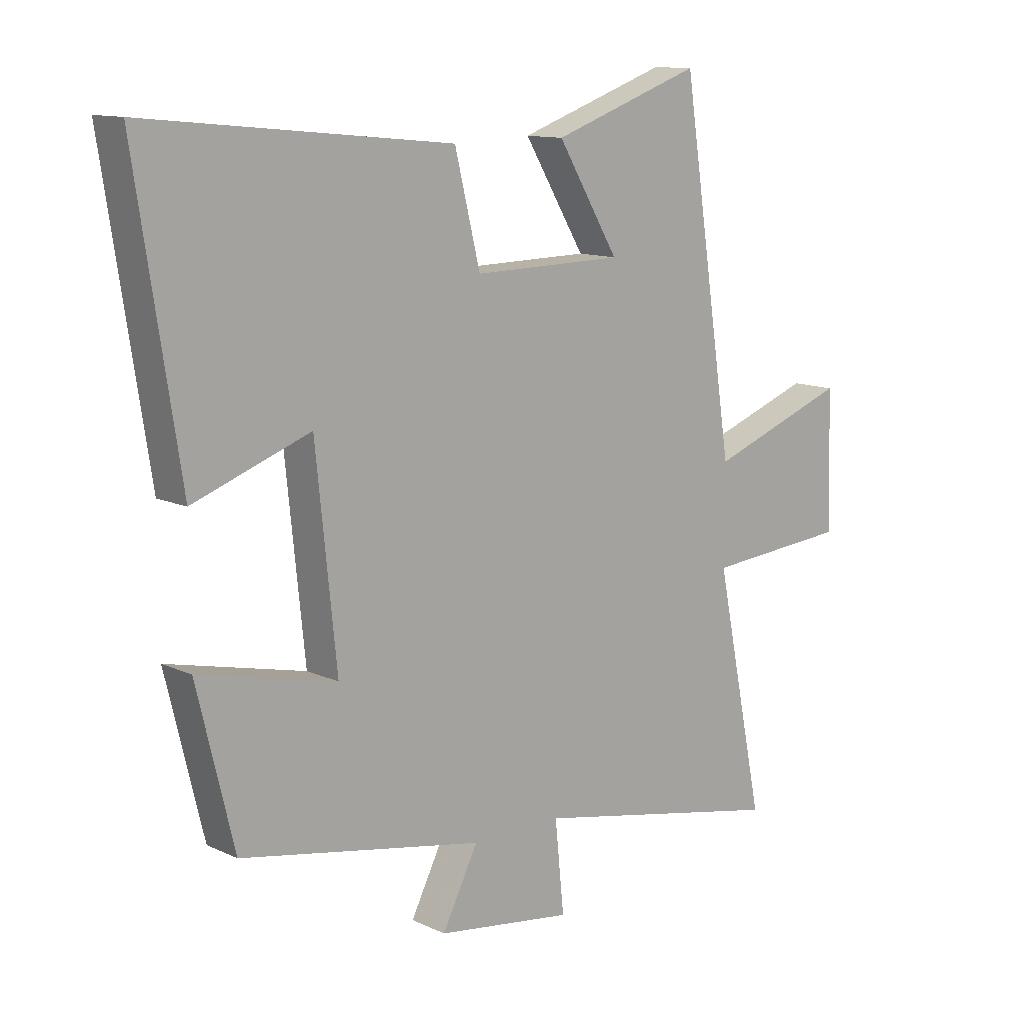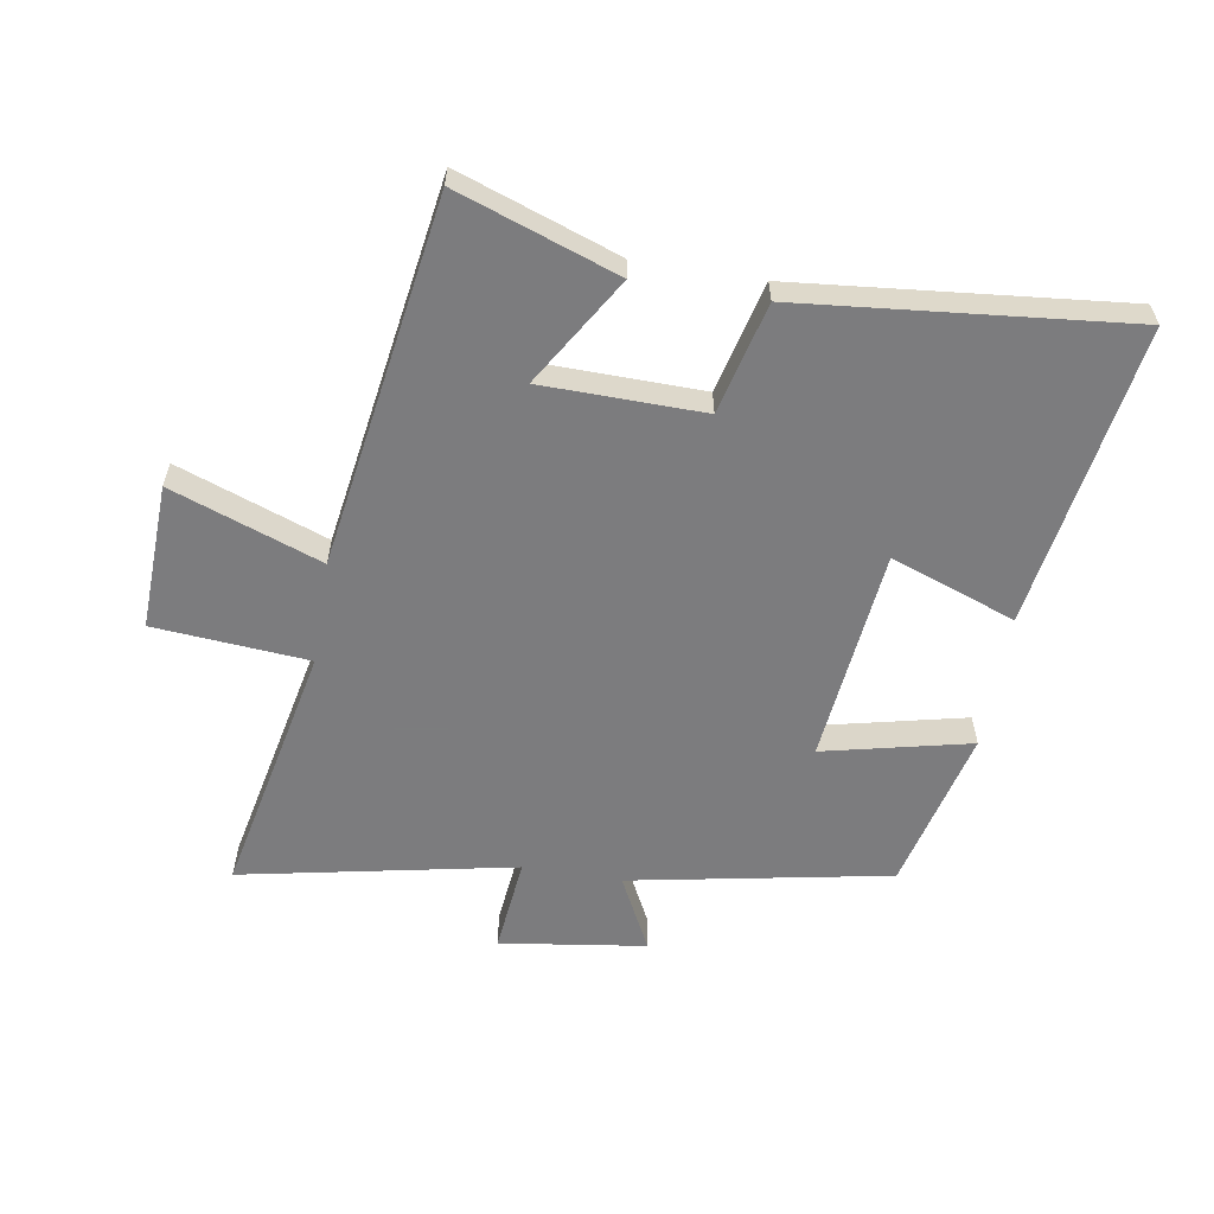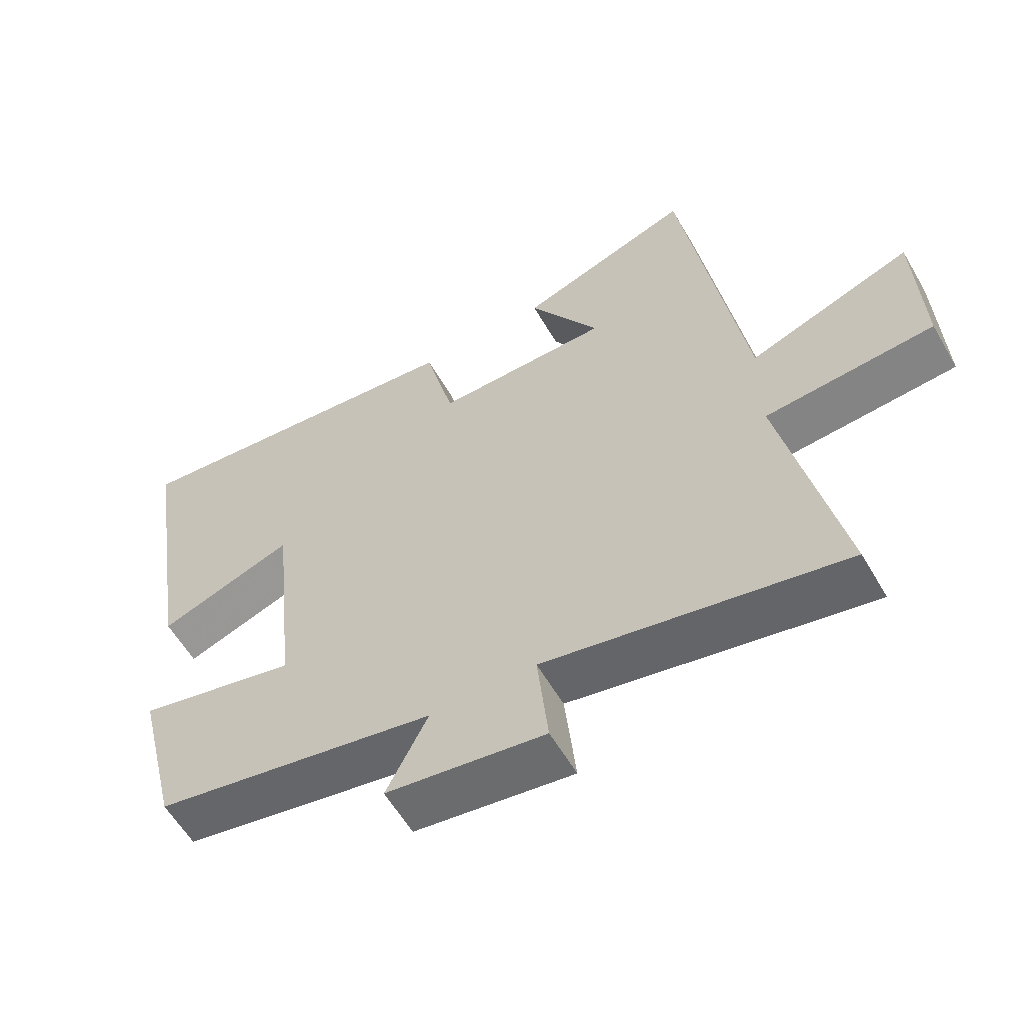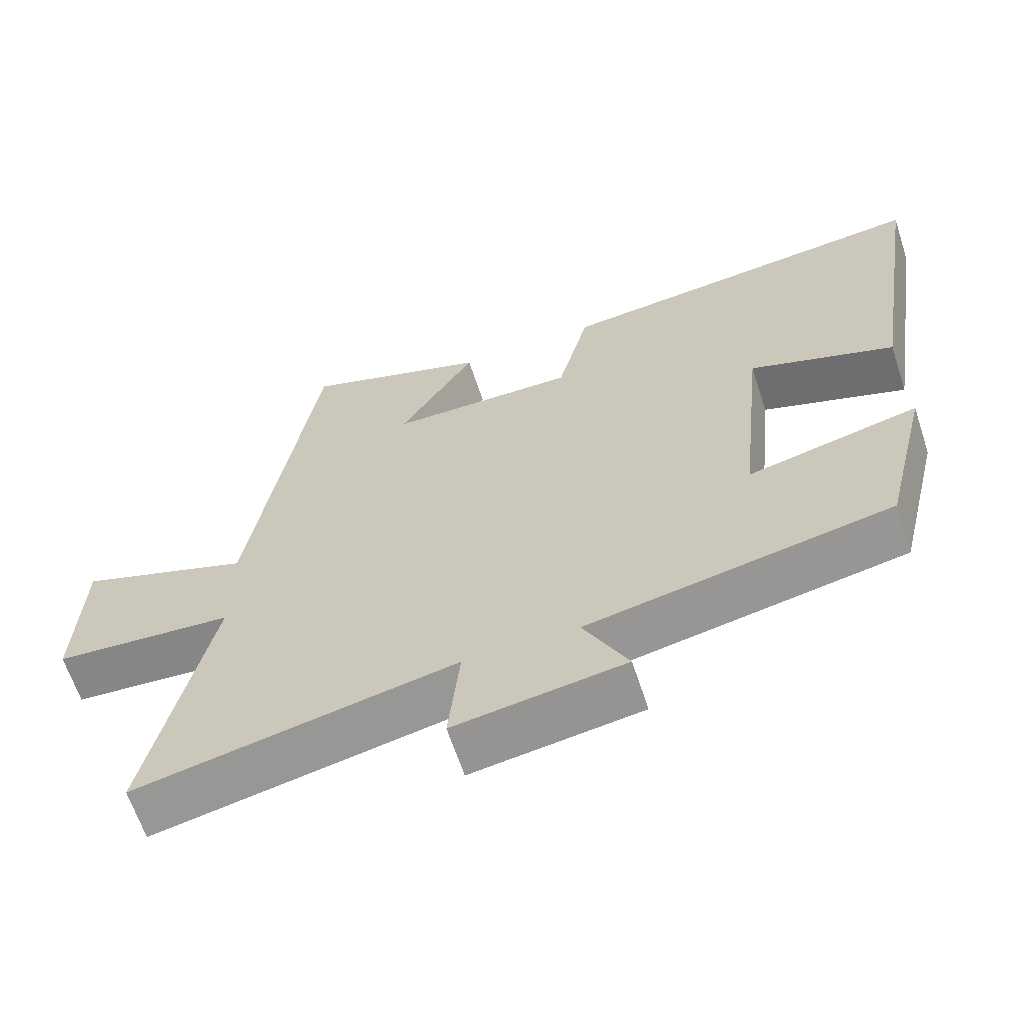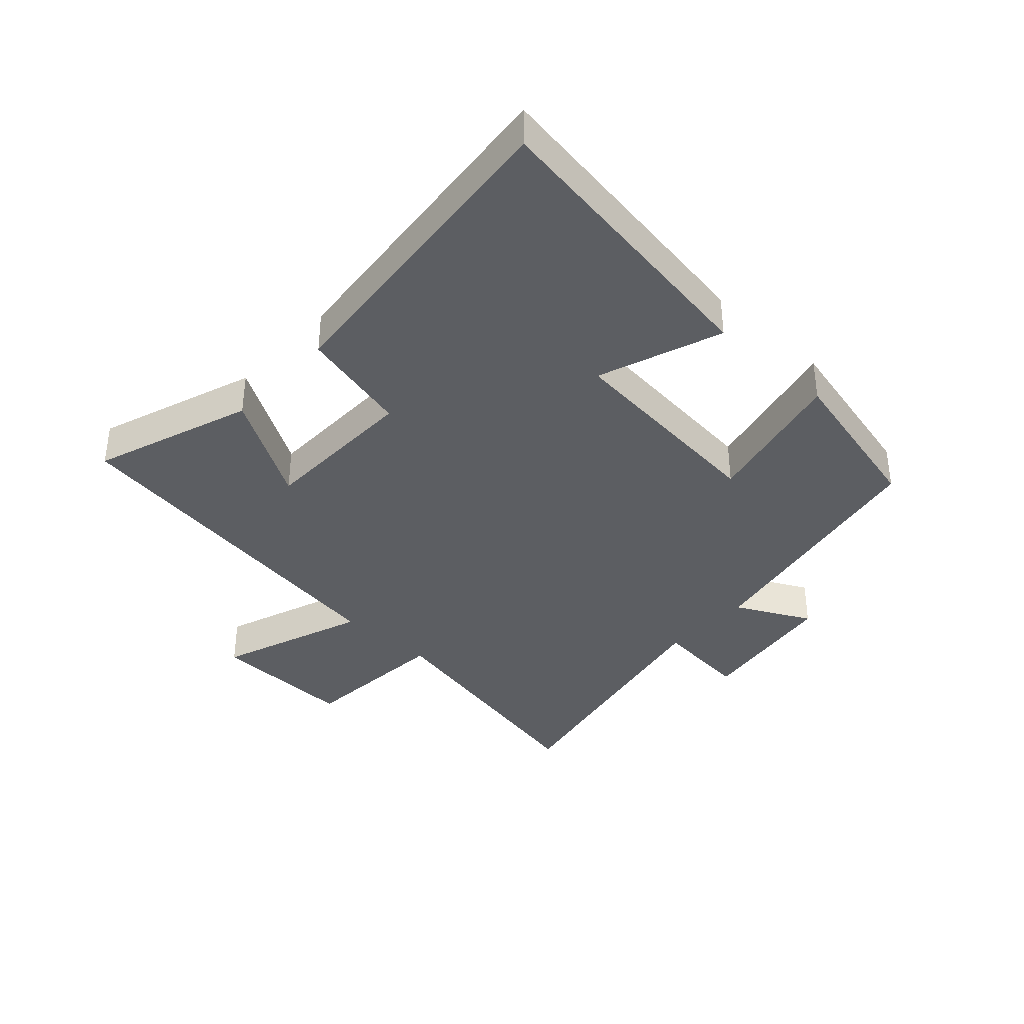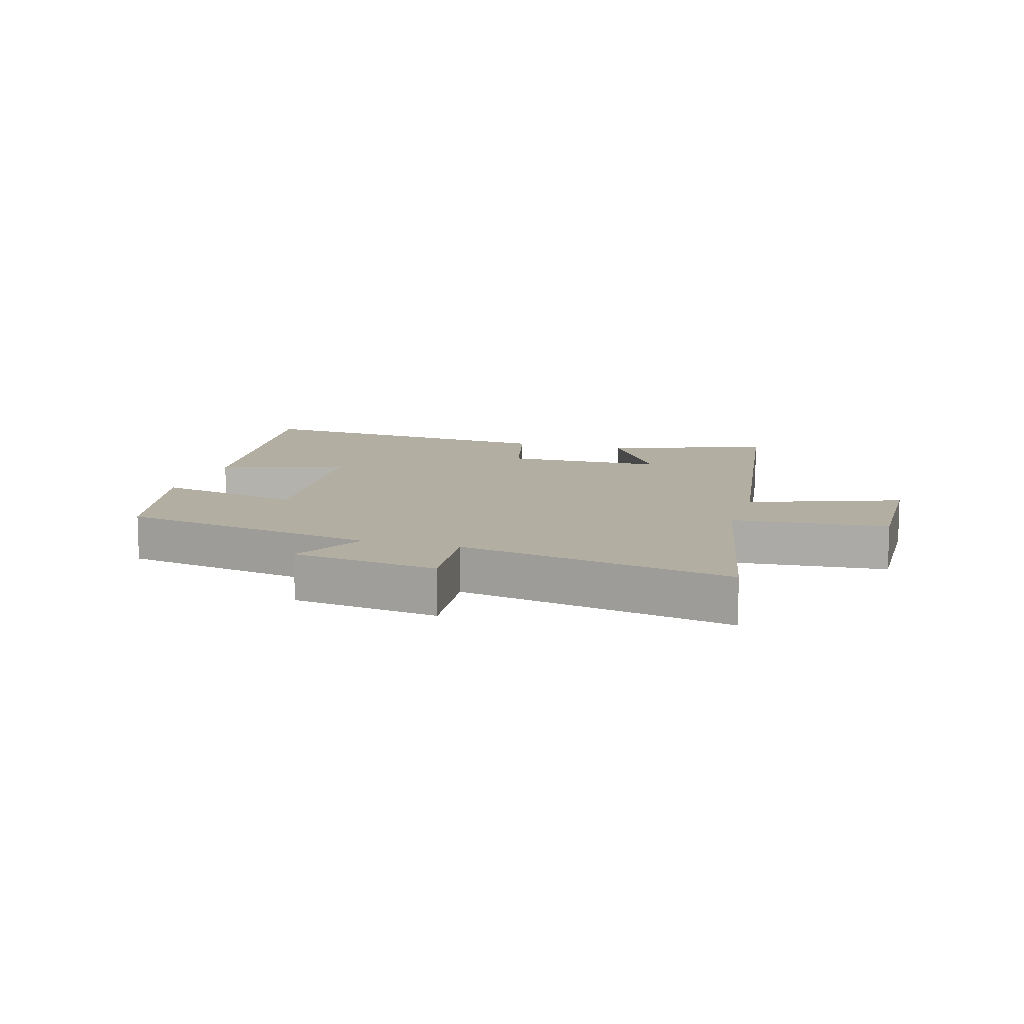
<metadata>
{"format":"obj","ext":"obj","renderer":"f3d","projection":"perspective","resolution":1024,"background":"white","views":[{"elev":12.0,"azim":137.6,"up":"+Z"},{"elev":-58.9,"azim":-9.5,"up":"+Y"},{"elev":-58.7,"azim":-150.0,"up":"+Z"},{"elev":-64.2,"azim":18.2,"up":"+Z"},{"elev":-37.5,"azim":47.5,"up":"+Y"},{"elev":10.8,"azim":-163.5,"up":"+Y"}]}
</metadata>
<code>
v 0.436 0.07 -0.42
v 0.015 0.07 -0.5
v 0.077 0.07 -0.622
v -0.159 0.07 -0.656
v -0.143 0.07 -0.5
v -0.586 0.07 -0.589
v -0.5 0.07 -0.175
v -0.75 0.07 -0.155
v -0.742 0.07 0.081
v -0.5 0.07 -0.007
v -0.408 0.07 0.591
v -0.149 0.07 0.5
v -0.255 0.07 0.325
v 0.005 0.07 0.321
v 0.049 0.07 0.5
v 0.576 0.07 0.553
v 0.5 0.07 0.064
v 0.298 0.07 0.137
v 0.262 0.07 -0.211
v 0.5 0.07 -0.156
v 0.436 0 -0.42
v 0.015 0 -0.5
v 0.077 0 -0.622
v -0.159 0 -0.656
v -0.143 0 -0.5
v -0.586 0 -0.589
v -0.5 0 -0.175
v -0.75 0 -0.155
v -0.742 0 0.081
v -0.5 0 -0.007
v -0.408 0 0.591
v -0.149 0 0.5
v -0.255 0 0.325
v 0.005 0 0.321
v 0.049 0 0.5
v 0.576 0 0.553
v 0.5 0 0.064
v 0.298 0 0.137
v 0.262 0 -0.211
v 0.5 0 -0.156
f 19 20 1 2
f 18 19 2
f 16 17 18
f 15 16 18
f 14 15 18
f 13 14 18 2
f 10 11 12 13
f 10 13 2
f 7 8 9 10
f 7 10 2 3
f 5 6 7
f 5 7 3
f 3 4 5
f 22 21 40 39
f 22 39 38
f 38 37 36
f 38 36 35
f 38 35 34
f 22 38 34 33
f 33 32 31 30
f 22 33 30
f 30 29 28 27
f 23 22 30 27
f 27 26 25
f 23 27 25
f 25 24 23
f 1 21 22 2
f 2 22 23 3
f 3 23 24 4
f 4 24 25 5
f 5 25 26 6
f 6 26 27 7
f 7 27 28 8
f 8 28 29 9
f 9 29 30 10
f 10 30 31 11
f 11 31 32 12
f 12 32 33 13
f 13 33 34 14
f 14 34 35 15
f 15 35 36 16
f 16 36 37 17
f 17 37 38 18
f 18 38 39 19
f 19 39 40 20
f 20 40 21 1

</code>
